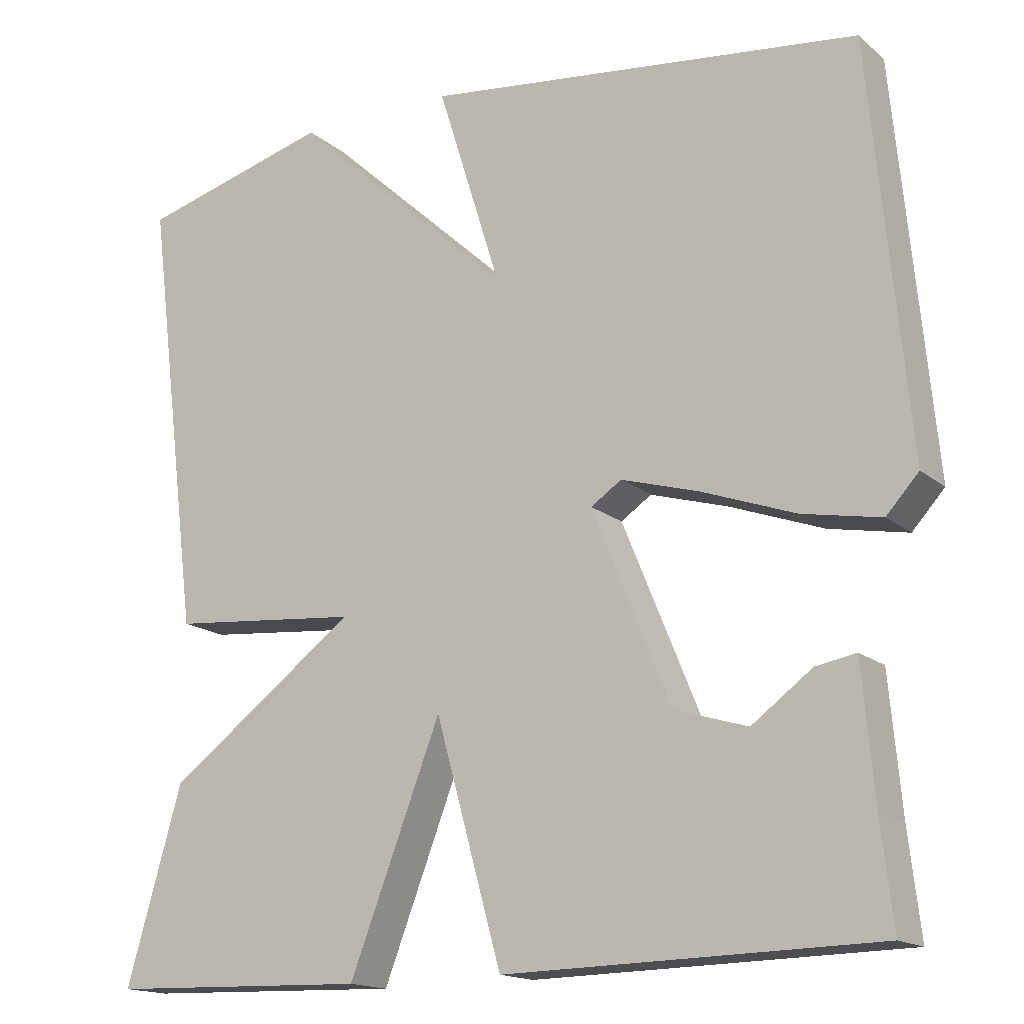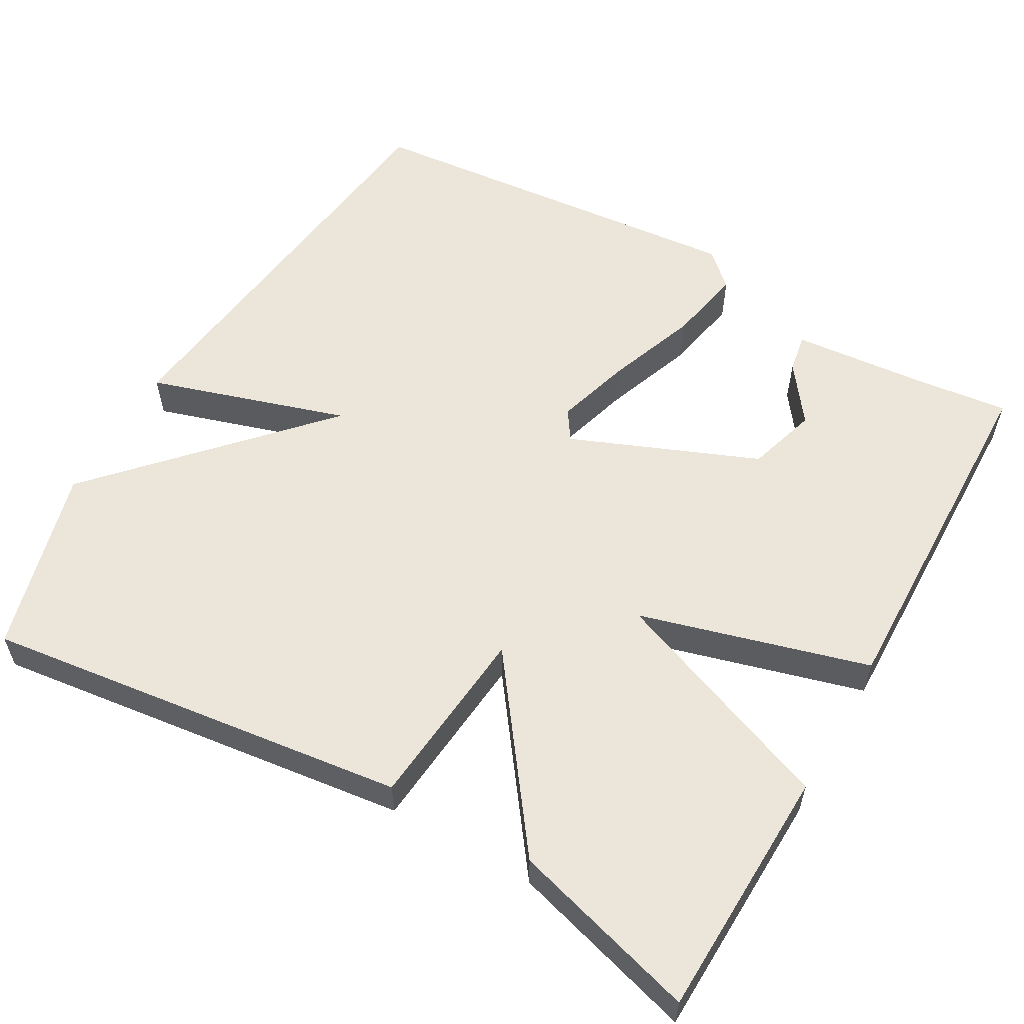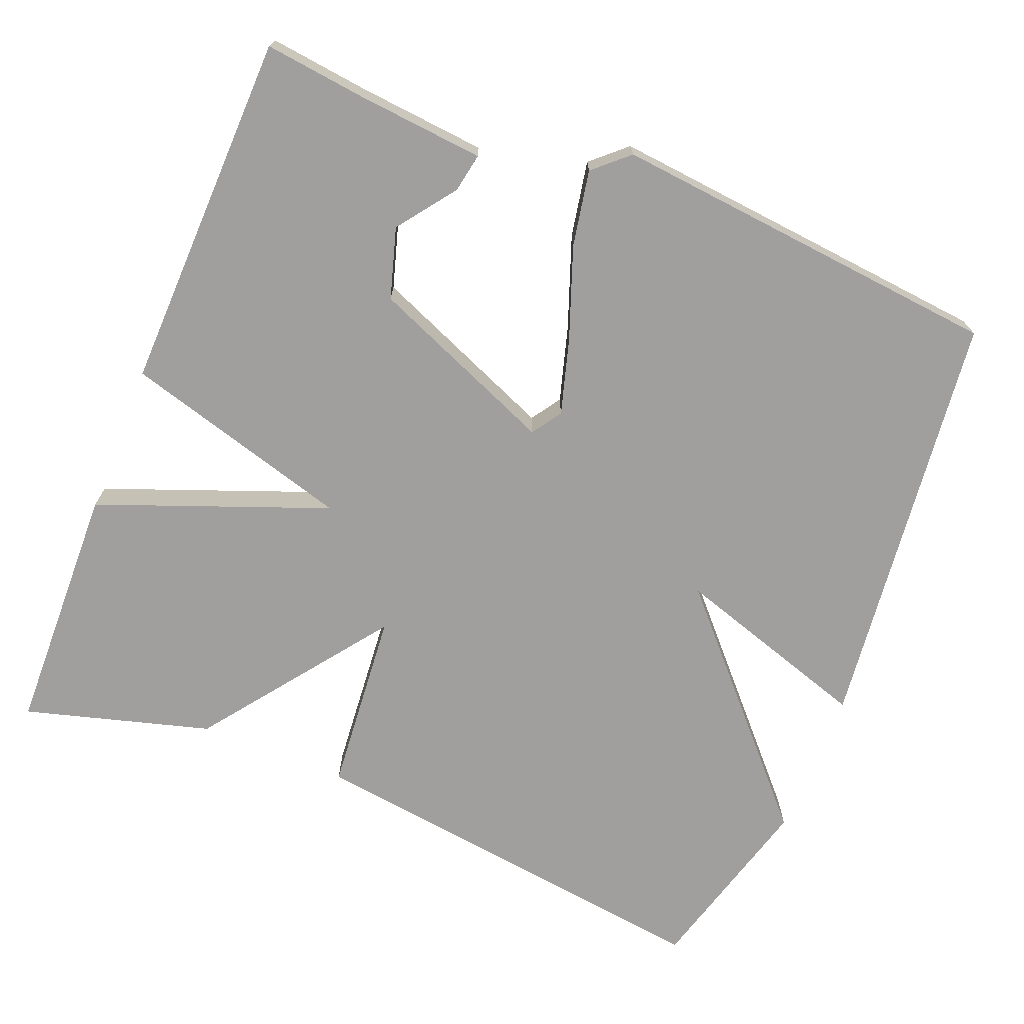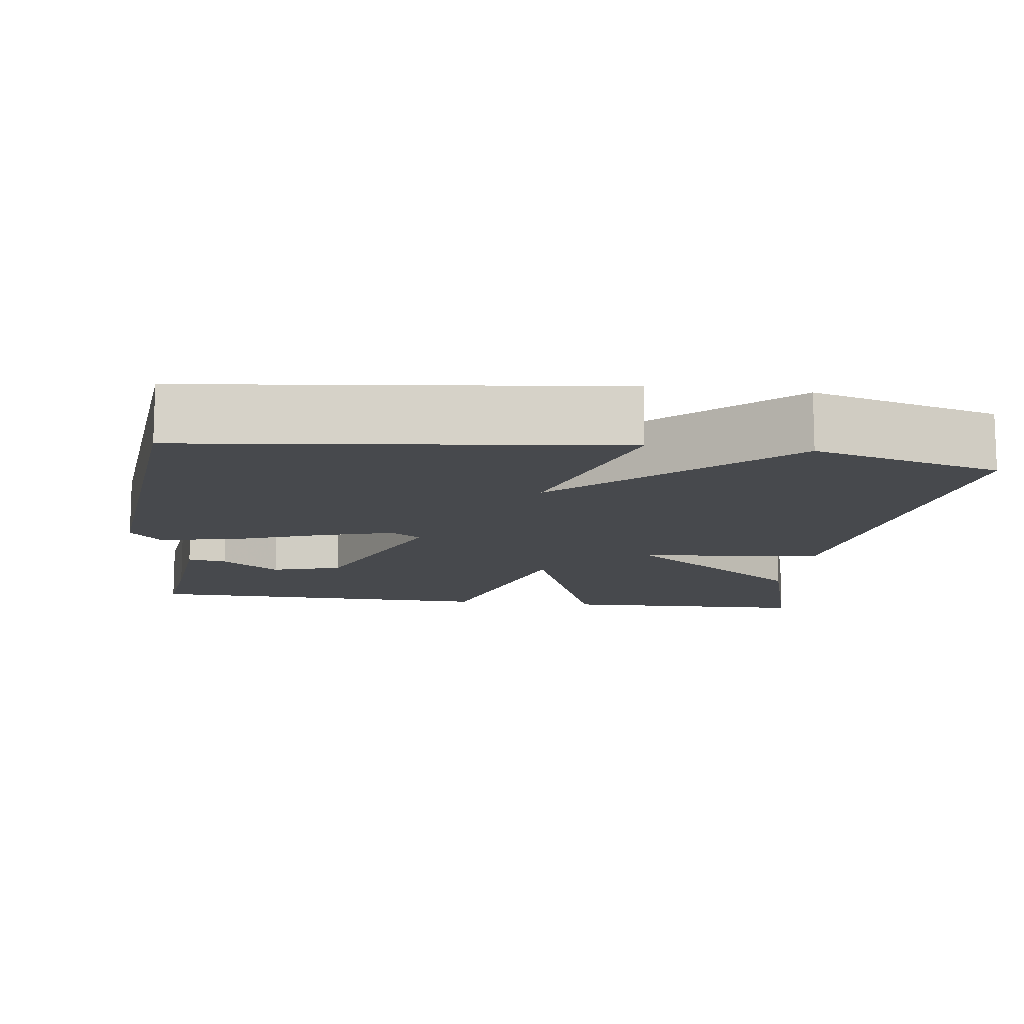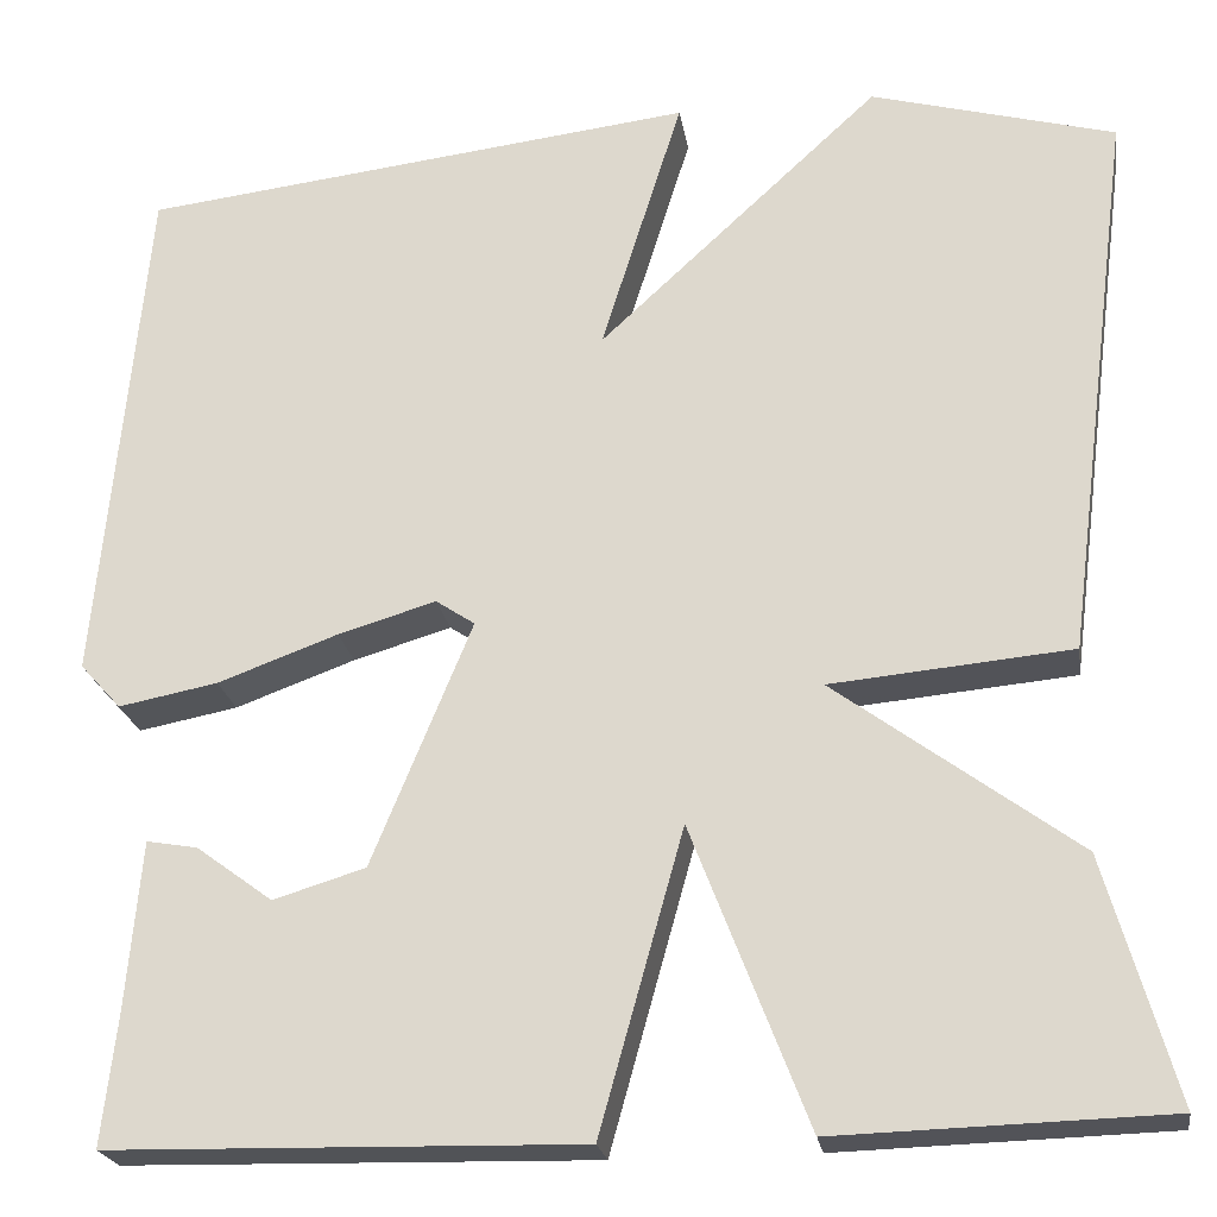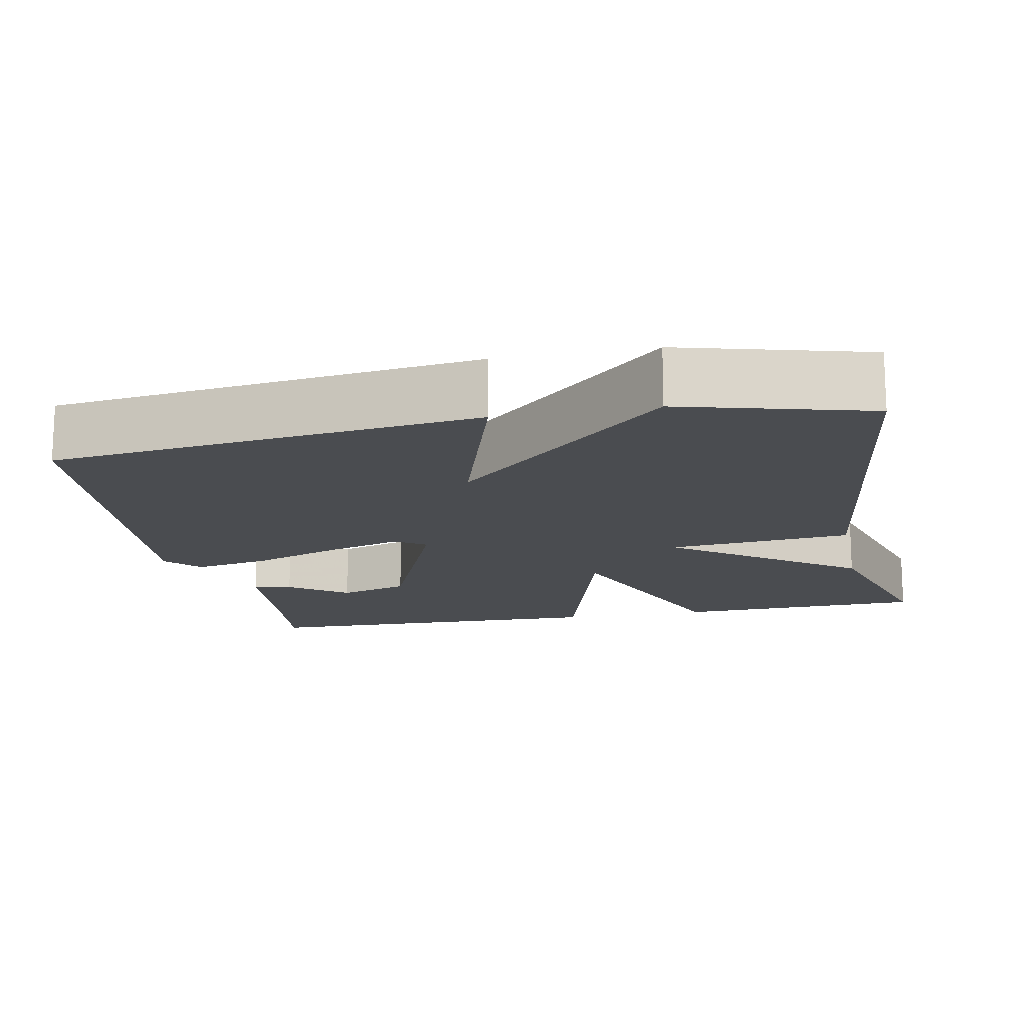
<metadata>
{"format":"obj","ext":"obj","renderer":"f3d","projection":"perspective","resolution":1024,"background":"white","views":[{"elev":-16.1,"azim":-148.2,"up":"+Z"},{"elev":57.3,"azim":119.7,"up":"+Y"},{"elev":-71.3,"azim":-112.1,"up":"+Y"},{"elev":-12.2,"azim":-7.7,"up":"+Y"},{"elev":-22.4,"azim":8.9,"up":"+Z"},{"elev":-15.1,"azim":11.3,"up":"+Y"}]}
</metadata>
<code>
v -0.5 0.07 0.5
v 0.056 0.07 0.566
v -0.025 0.07 0.307
v 0.256 0.07 0.566
v 0.5 0.07 0.5
v 0.43 0.07 -0.056
v 0.189 0.07 -0.078
v 0.43 0.07 -0.256
v 0.5 0.07 -0.5
v 0.17 0.07 -0.51
v 0.054 0.07 -0.21
v -0.03 0.07 -0.51
v -0.5 0.07 -0.5
v -0.485 0.07 -0.37
v -0.47 0.07 -0.201
v -0.419 0.07 -0.21
v -0.343 0.07 -0.266
v -0.251 0.07 -0.238
v -0.151 0.07 0.006
v -0.19 0.07 0.032
v -0.288 0.07 0.003
v -0.408 0.07 -0.041
v -0.507 0.07 -0.06
v -0.548 0.07 -0.015
v -0.5 0 0.5
v 0.056 0 0.566
v -0.025 0 0.307
v 0.256 0 0.566
v 0.5 0 0.5
v 0.43 0 -0.056
v 0.189 0 -0.078
v 0.43 0 -0.256
v 0.5 0 -0.5
v 0.17 0 -0.51
v 0.054 0 -0.21
v -0.03 0 -0.51
v -0.5 0 -0.5
v -0.485 0 -0.37
v -0.47 0 -0.201
v -0.419 0 -0.21
v -0.343 0 -0.266
v -0.251 0 -0.238
v -0.151 0 0.006
v -0.19 0 0.032
v -0.288 0 0.003
v -0.408 0 -0.041
v -0.507 0 -0.06
v -0.548 0 -0.015
f 1 2 3
f 24 1 3
f 23 24 3
f 22 23 3
f 21 22 3
f 3 4 5
f 21 3 5
f 20 21 5
f 5 6 7
f 20 5 7
f 19 20 7
f 18 19 7
f 14 15 16 17
f 14 17 18
f 13 14 18
f 12 13 18
f 11 12 18
f 9 10 11
f 8 9 11
f 7 8 11
f 7 11 18
f 27 26 25
f 27 25 48
f 27 48 47
f 27 47 46
f 27 46 45
f 29 28 27
f 29 27 45
f 29 45 44
f 31 30 29
f 31 29 44
f 31 44 43
f 31 43 42
f 41 40 39 38
f 42 41 38
f 42 38 37
f 42 37 36
f 42 36 35
f 35 34 33
f 35 33 32
f 35 32 31
f 42 35 31
f 1 25 26 2
f 2 26 27 3
f 3 27 28 4
f 4 28 29 5
f 5 29 30 6
f 6 30 31 7
f 7 31 32 8
f 8 32 33 9
f 9 33 34 10
f 10 34 35 11
f 11 35 36 12
f 12 36 37 13
f 13 37 38 14
f 14 38 39 15
f 15 39 40 16
f 16 40 41 17
f 17 41 42 18
f 18 42 43 19
f 19 43 44 20
f 20 44 45 21
f 21 45 46 22
f 22 46 47 23
f 23 47 48 24
f 24 48 25 1

</code>
